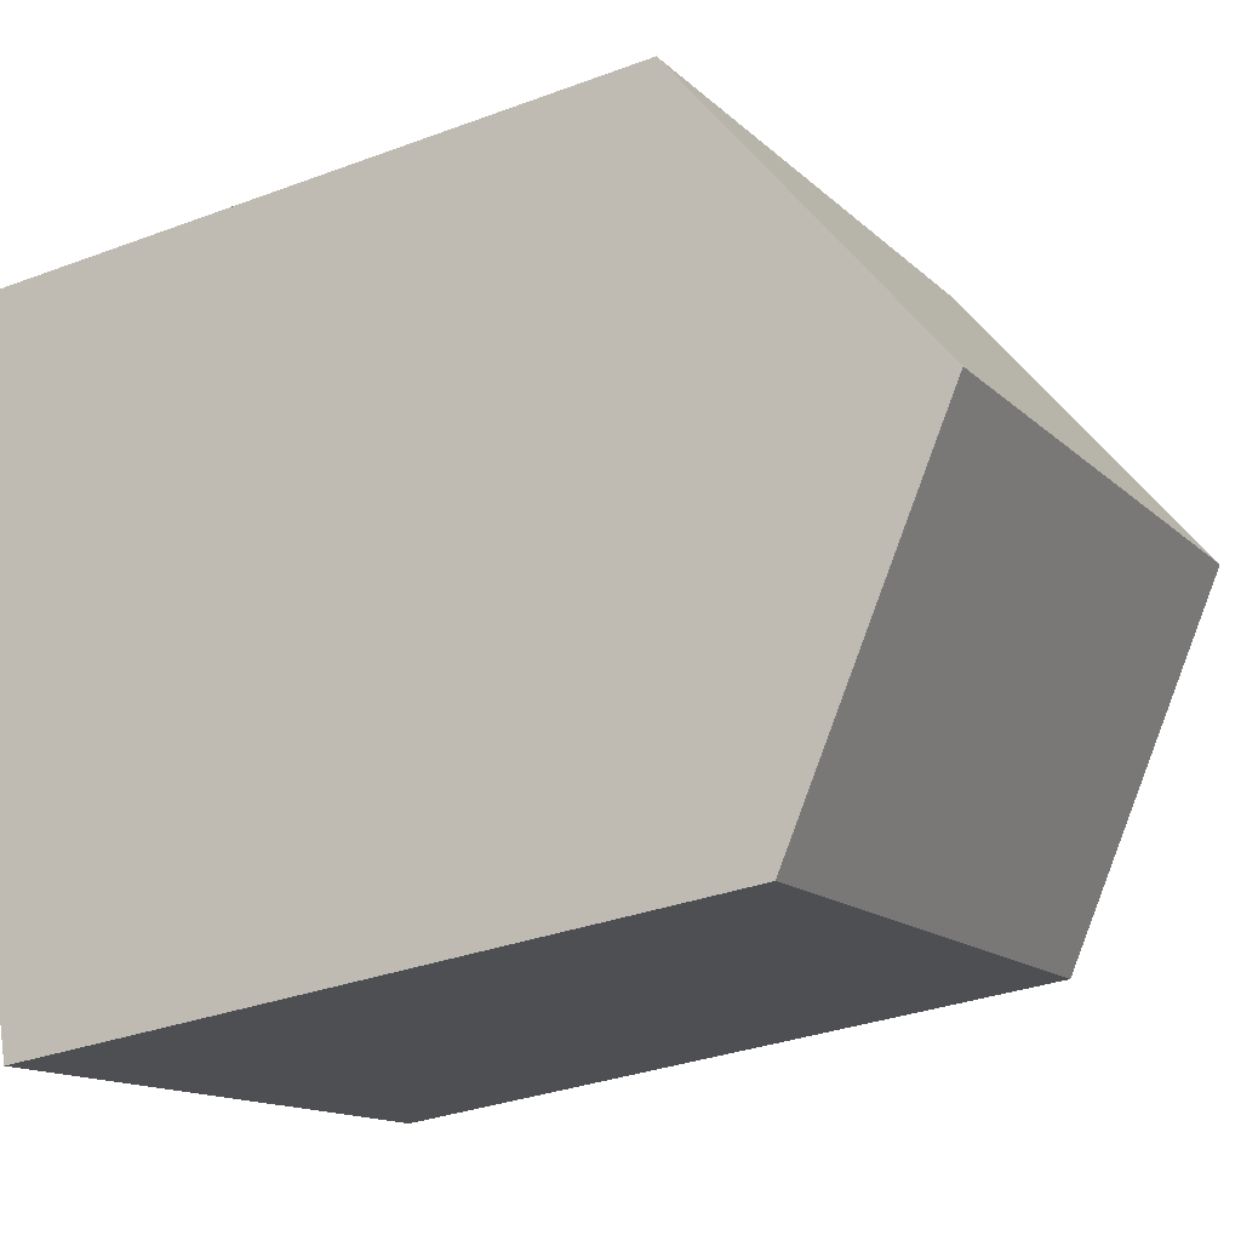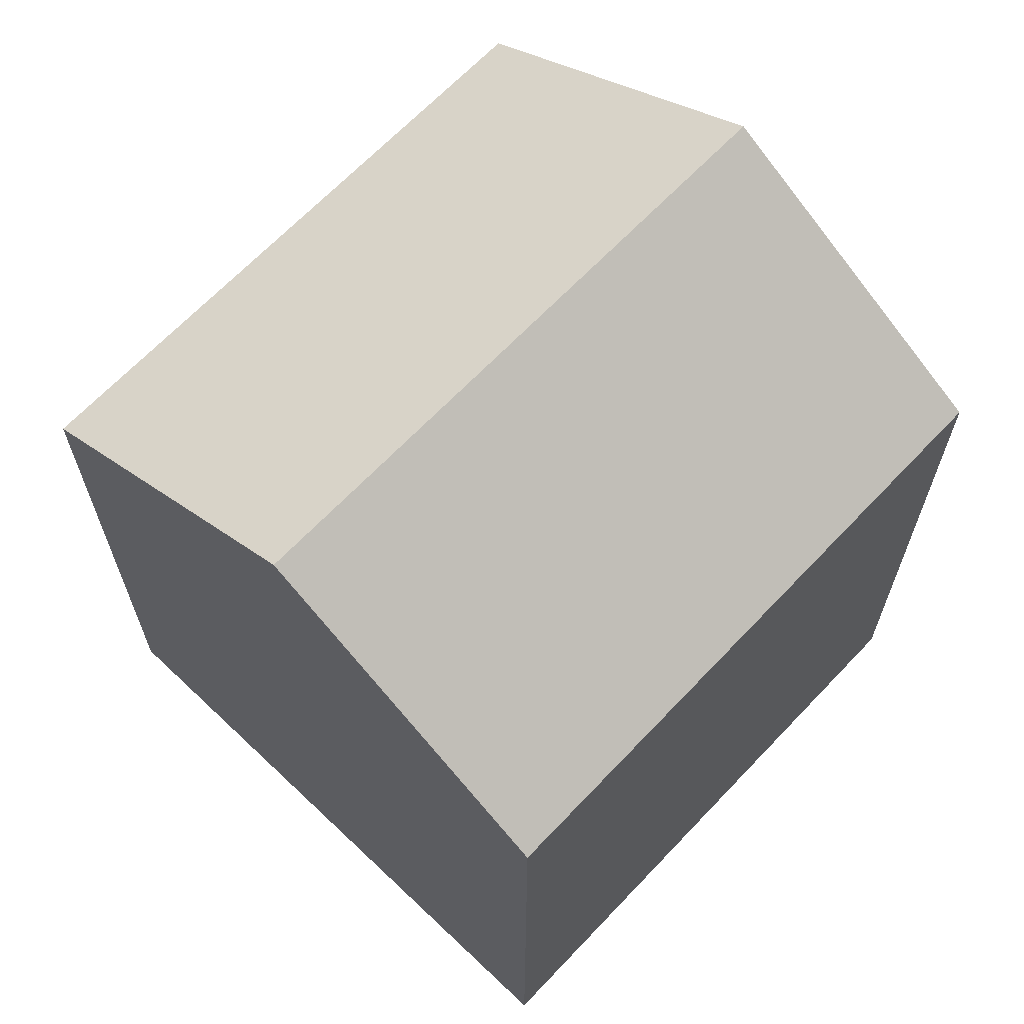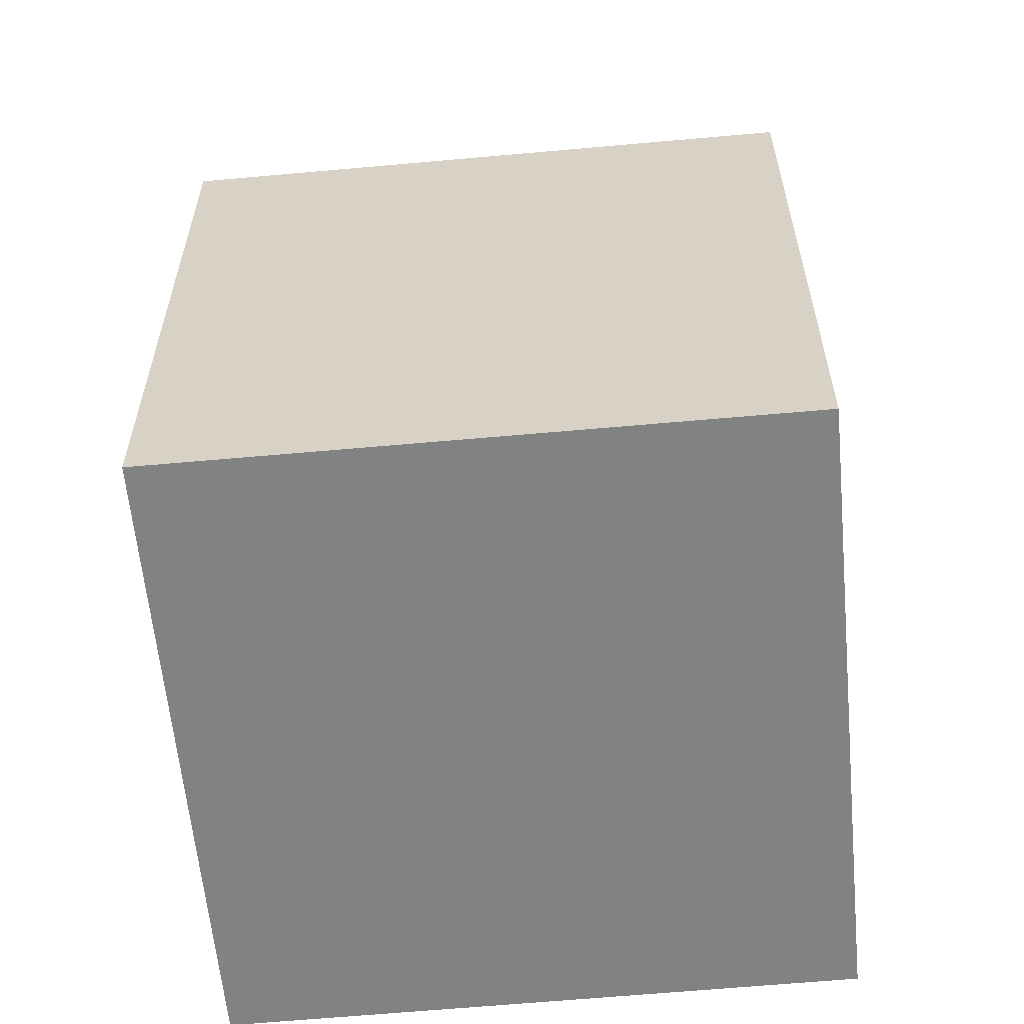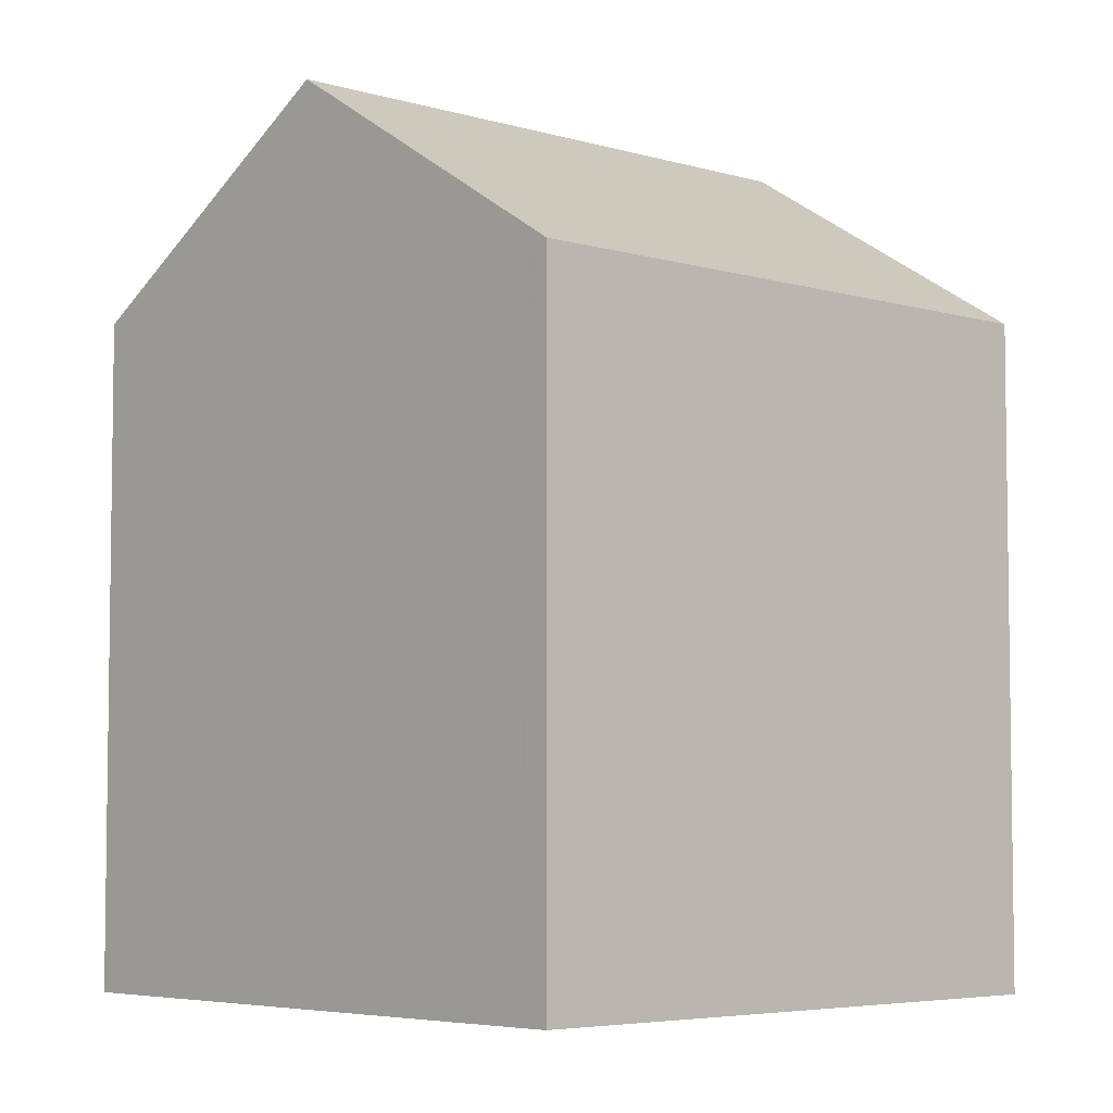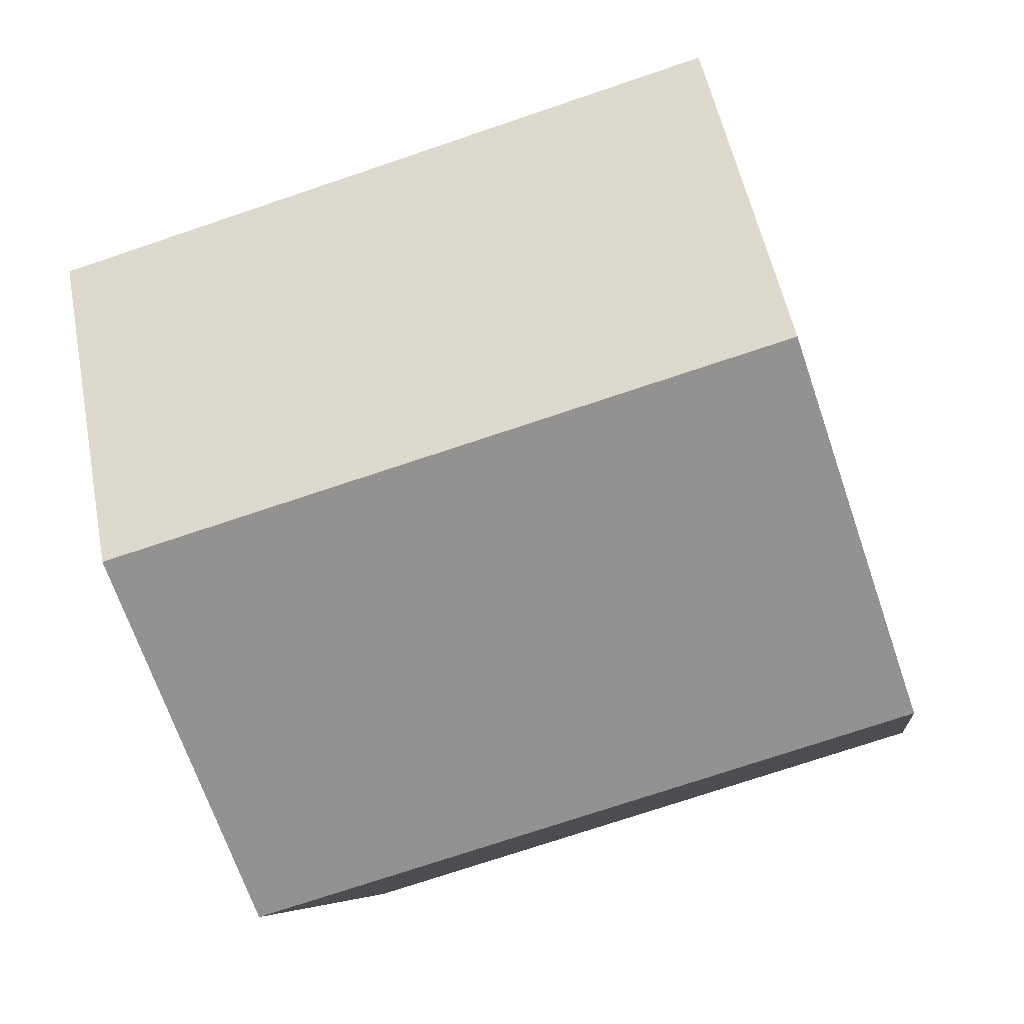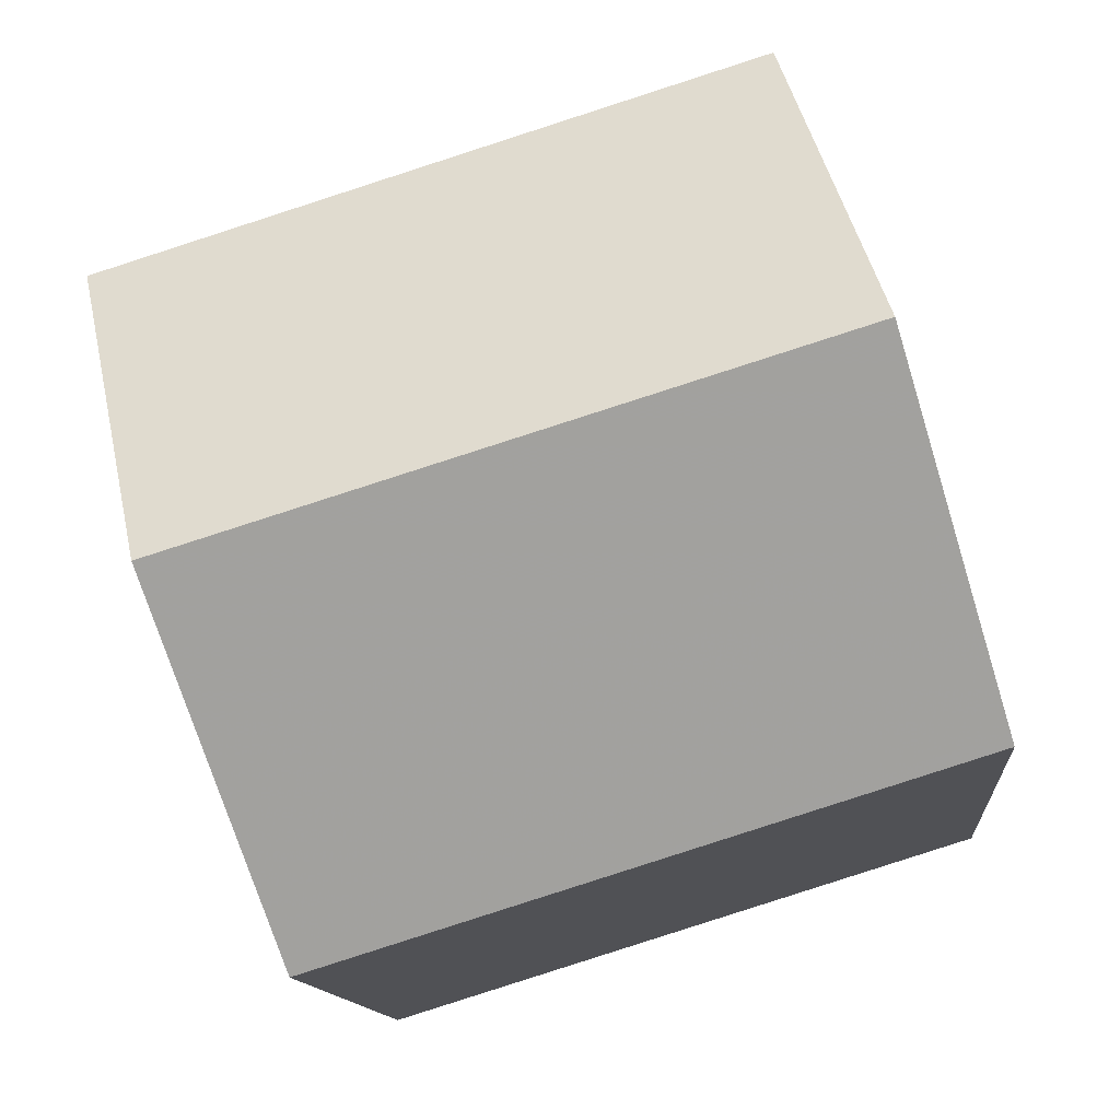
<metadata>
{"format":"obj","ext":"obj","renderer":"f3d","projection":"perspective","resolution":1024,"background":"white","views":[{"elev":-32.4,"azim":-62.4,"up":"+Y"},{"elev":67.3,"azim":150.8,"up":"+Z"},{"elev":-60.6,"azim":-157.4,"up":"+Z"},{"elev":-5.2,"azim":-26.3,"up":"+Z"},{"elev":-6.2,"azim":7.3,"up":"+Y"},{"elev":-11.9,"azim":4.7,"up":"+Y"}]}
</metadata>
<code>
v -1282 -1252 8.927
v -1274 -1249 8.963
v -1285 -1243 9.03
v -1277 -1241 9.032
v -1275 -1245 11.66
v -1283 -1247 11.63
v -1283 -1247 11.63
v -1275 -1245 11.66
v -1285 -1244 9.054
v -1276 -1241 9.075
v -1282 -1251 9.191
v -1274 -1249 9.227
v -1275 -1245 11.66
v -1274 -1249 8.963
v -1274 -1249 9.227
v -1275 -1245 11.66
v -1277 -1241 9.075
v -1277 -1241 9.032
v -1283 -1247 11.63
v -1282 -1252 8.927
v -1282 -1251 9.191
v -1283 -1247 11.63
v -1285 -1243 9.054
v -1285 -1243 9.03
v -1274 -1249 9.061
v -1274 -1249 9.061
v -1282 -1252 9.025
v -1282 -1252 9.025
v -1282 -1252 9.025
v -1282 -1252 8.927
v -1282 -1252 0
v -1282 -1252 0
v -1274 -1249 8.963
v -1274 -1249 8.963
v -1274 -1249 0
v -1274 -1249 0
v -1285 -1243 9.03
v -1285 -1243 9.03
v -1285 -1243 0
v -1285 -1243 0
v -1276 -1241 9.075
v -1277 -1241 9.032
v -1277 -1241 0
v -1276 -1241 0
v -1274 -1249 9.227
v -1275 -1245 11.66
v -1275 -1245 0
v -1274 -1249 0
v -1285 -1244 9.054
v -1283 -1247 11.63
v -1283 -1247 0
v -1285 -1244 0
v -1285 -1243 9.03
v -1285 -1244 9.054
v -1285 -1244 0
v -1285 -1243 0
v -1275 -1245 11.66
v -1276 -1241 9.075
v -1276 -1241 0
v -1275 -1245 0
v -1283 -1247 11.63
v -1282 -1251 9.191
v -1282 -1251 -1.776e-15
v -1283 -1247 0
v -1274 -1249 9.061
v -1274 -1249 9.227
v -1274 -1249 0
v -1274 -1249 0
v -1282 -1252 8.927
v -1274 -1249 8.963
v -1274 -1249 0
v -1282 -1252 0
v -1277 -1241 9.032
v -1277 -1241 9.032
v -1277 -1241 0
v -1277 -1241 0
v -1282 -1252 8.927
v -1282 -1252 8.927
v -1282 -1252 0
v -1282 -1252 0
v -1277 -1241 9.032
v -1285 -1243 9.03
v -1285 -1243 0
v -1277 -1241 0
v -1274 -1249 8.963
v -1274 -1249 9.061
v -1274 -1249 0
v -1274 -1249 0
v -1282 -1251 9.191
v -1282 -1252 9.025
v -1282 -1252 0
v -1282 -1251 -1.776e-15
v -1282 -1252 0
v -1285 -1243 0
v -1277 -1241 0
v -1274 -1249 0
f 26 2 14 25
f 17 10 8 16
f 18 4 10 17
f 13 5 12 15
f 25 14 20 27
f 23 17 16 22
f 24 18 17 23
f 19 13 15 21
f 27 20 1 28
f 22 7 9 23
f 23 9 3 24
f 21 11 6 19
f 25 15 12 26
f 27 21 15 25
f 28 11 21 27
f 30 31 32 29
f 34 35 36 33
f 38 39 40 37
f 42 43 44 41
f 46 47 48 45
f 50 51 52 49
f 54 55 56 53
f 58 59 60 57
f 62 63 64 61
f 66 67 68 65
f 70 71 72 69
f 74 75 76 73
f 78 79 80 77
f 82 83 84 81
f 86 87 88 85
f 90 91 92 89
f 94 95 96 93

</code>
